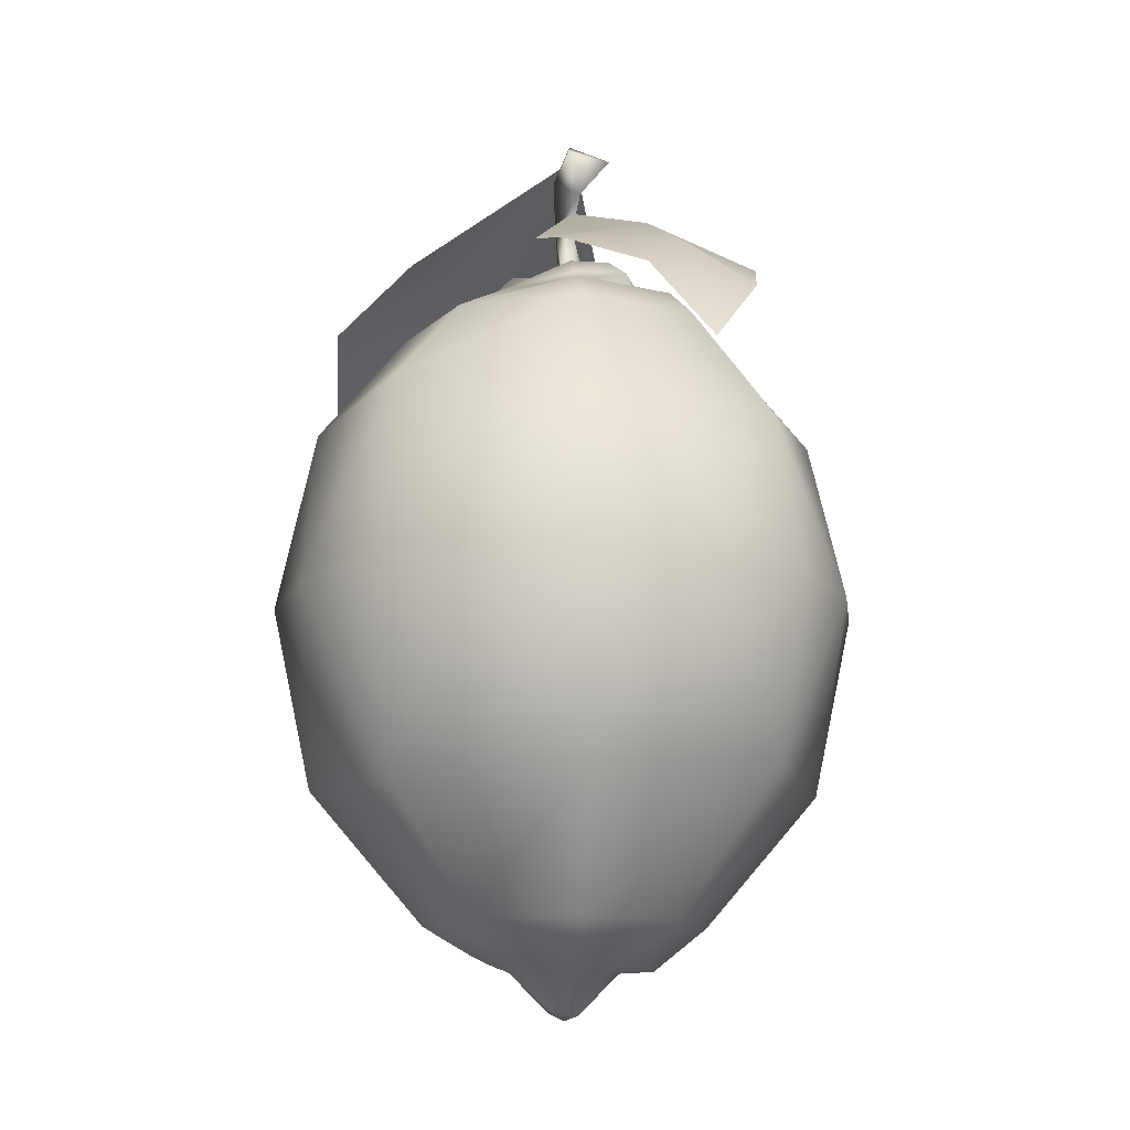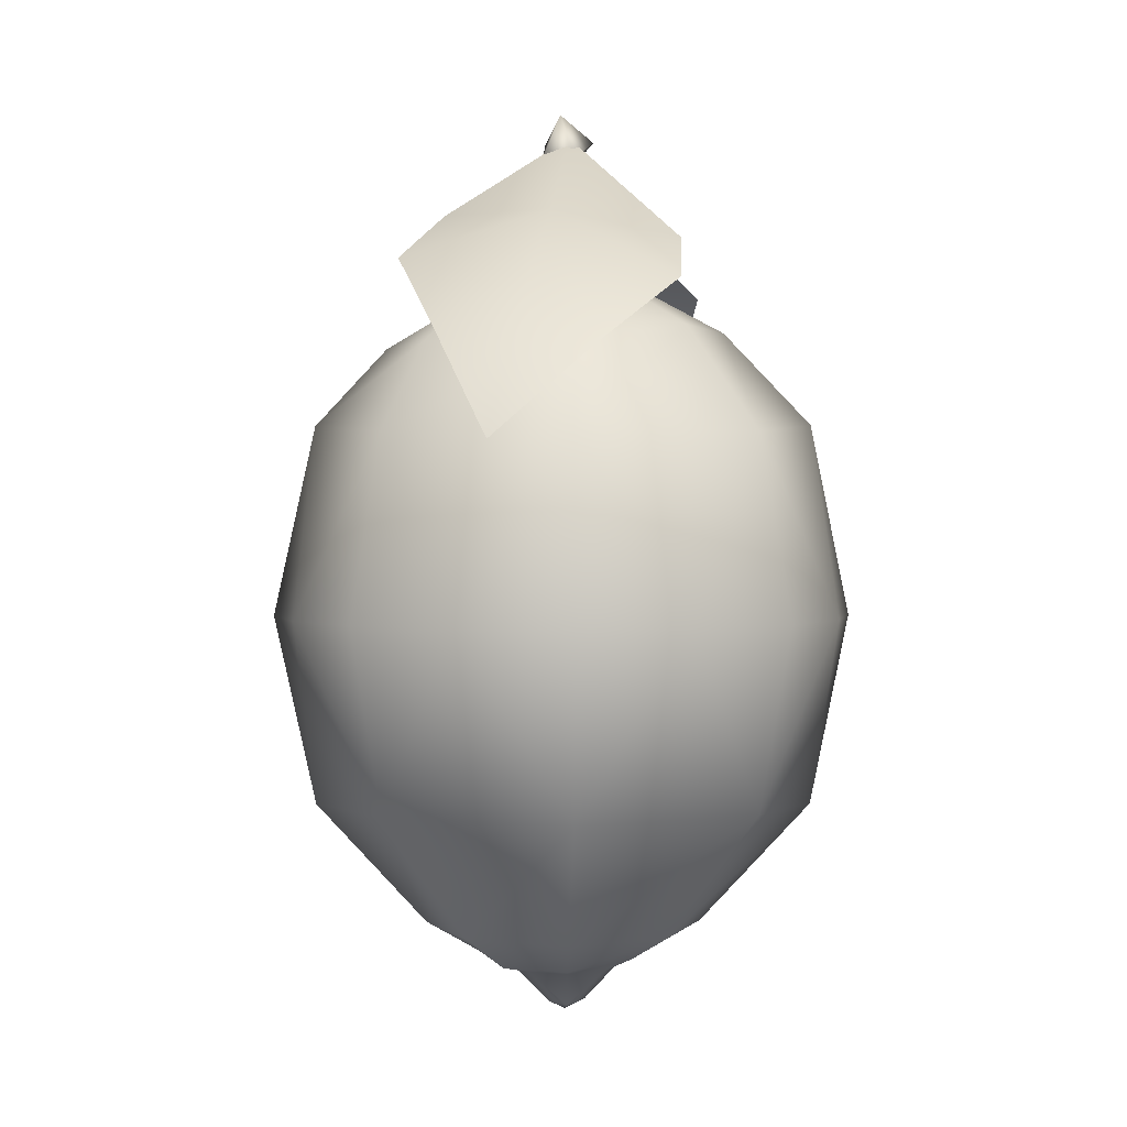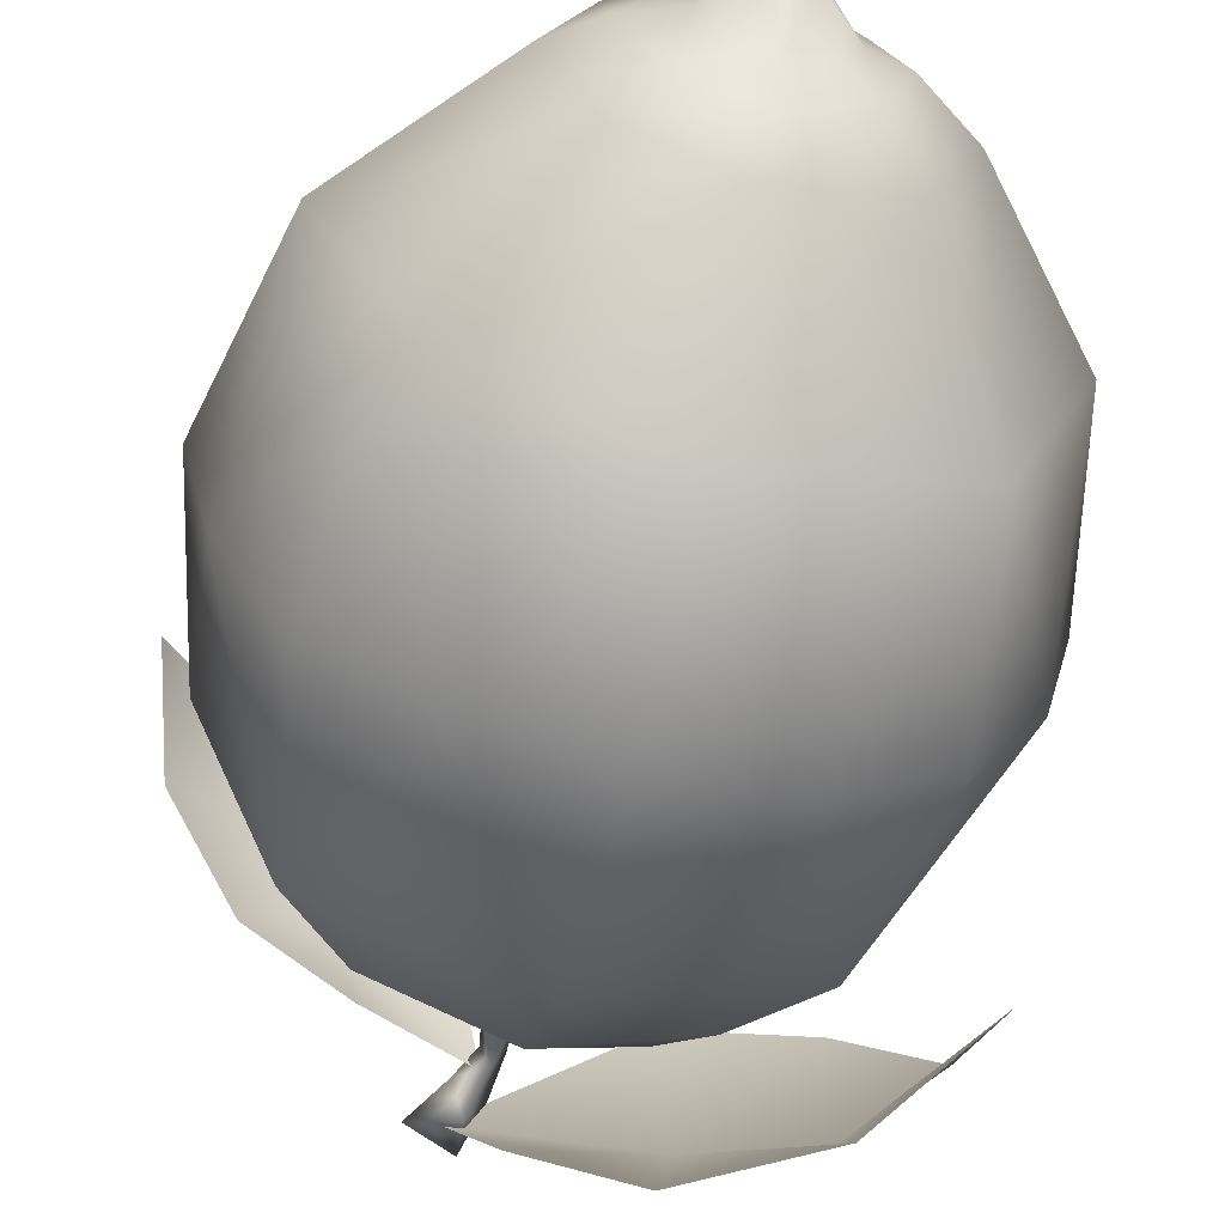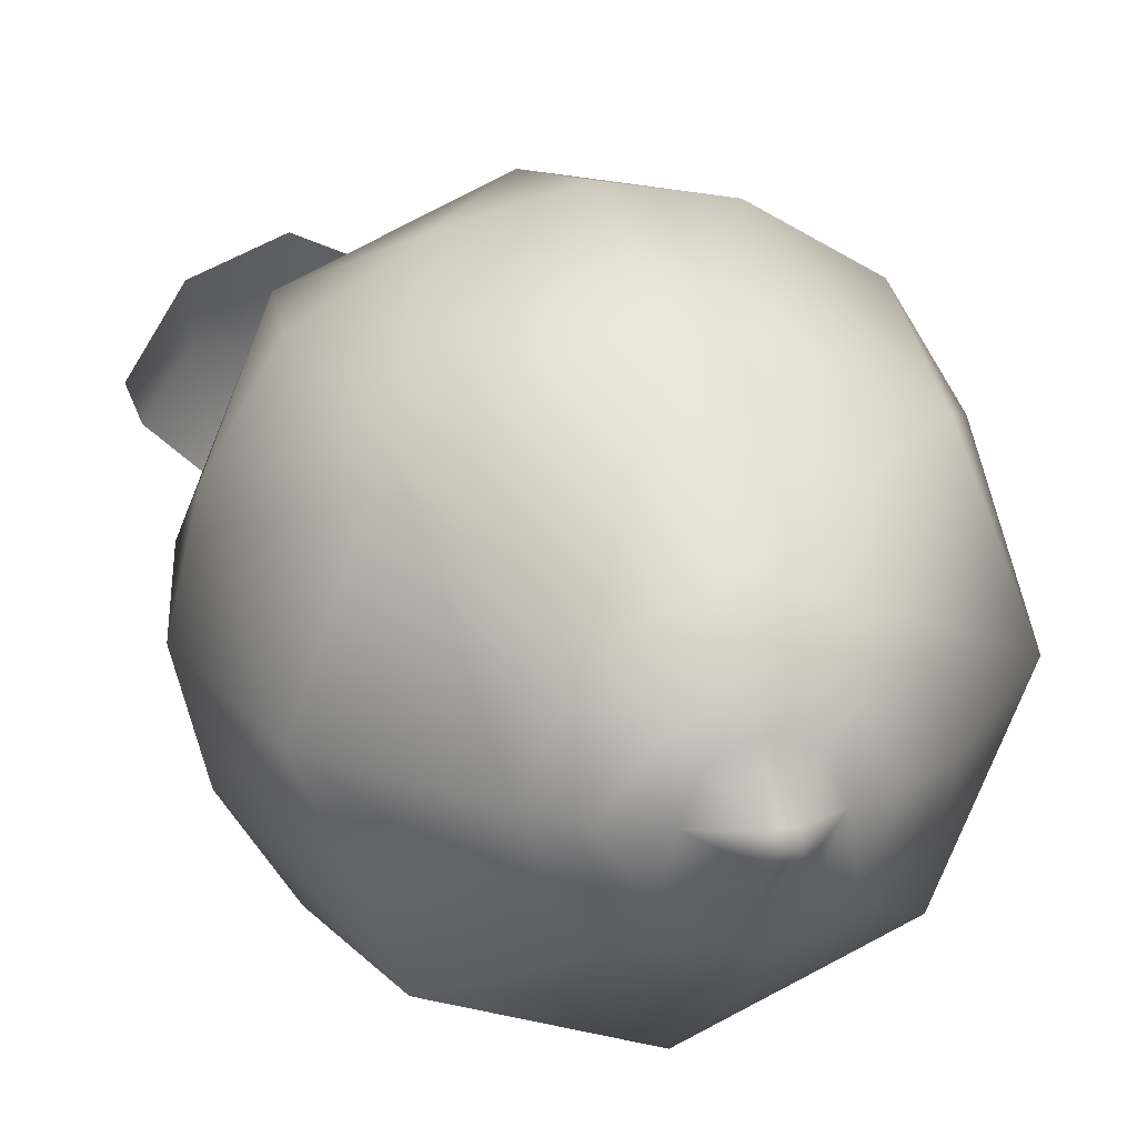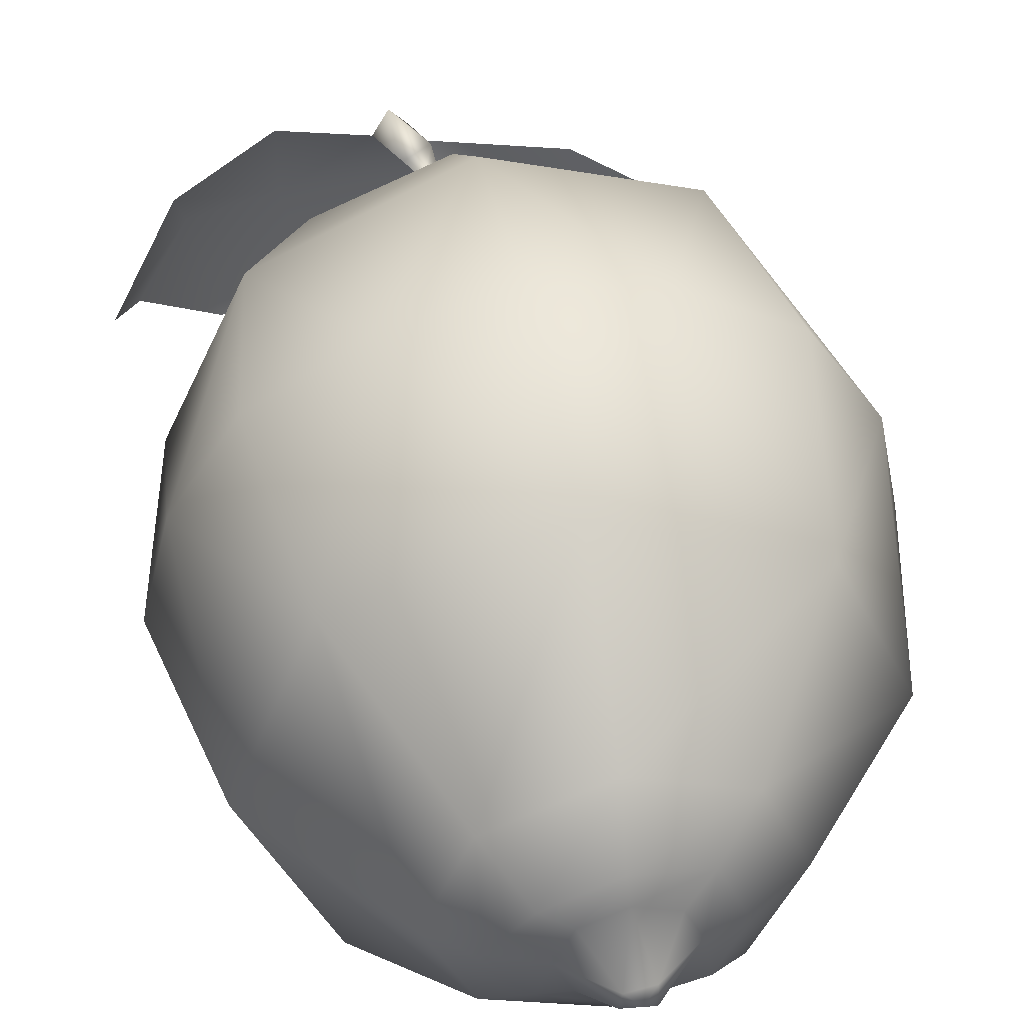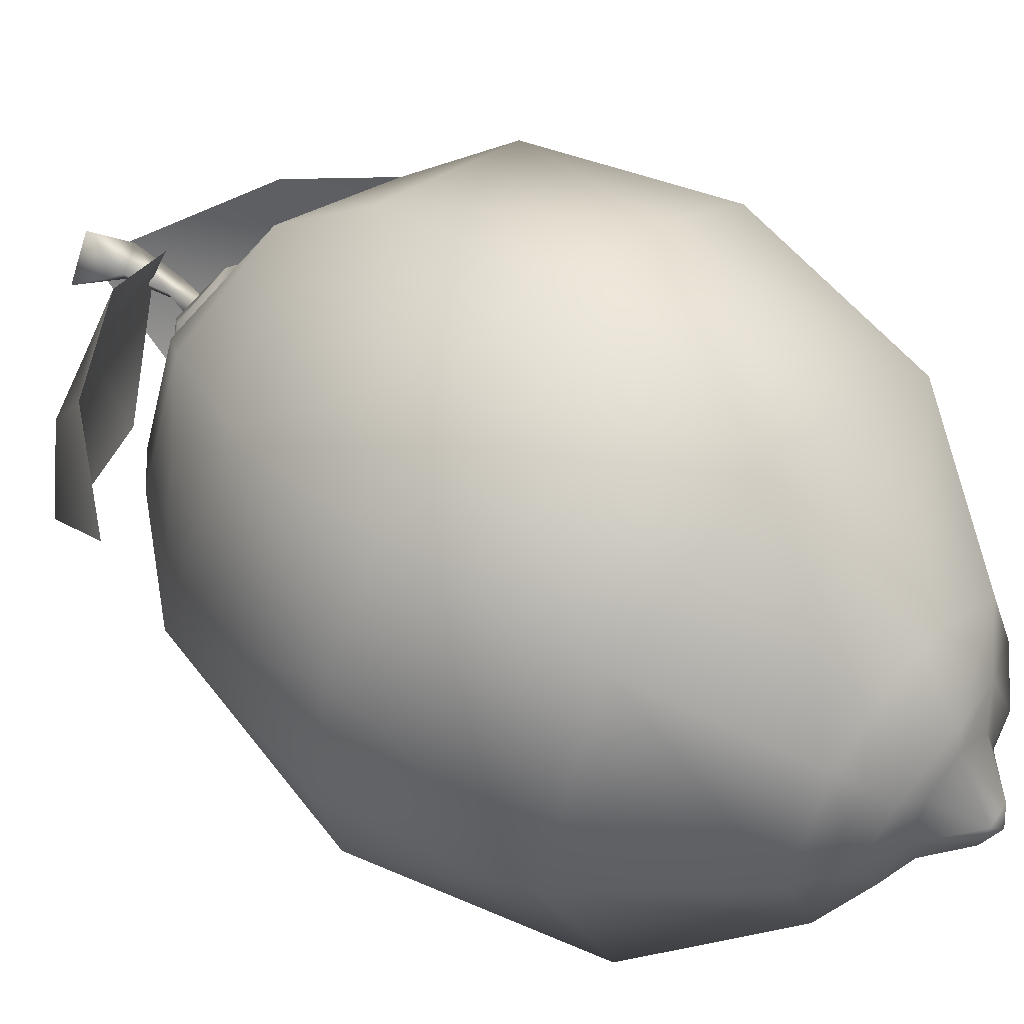
<metadata>
{"format":"obj","ext":"obj","renderer":"f3d","projection":"perspective","resolution":1024,"background":"white","views":[{"elev":-13.4,"azim":-95.6,"up":"+Y"},{"elev":1.4,"azim":132.8,"up":"+Y"},{"elev":-60.9,"azim":-14.0,"up":"+Z"},{"elev":21.8,"azim":-16.5,"up":"+Z"},{"elev":48.4,"azim":-11.4,"up":"+Z"},{"elev":51.1,"azim":-50.6,"up":"+Z"}]}
</metadata>
<code>
g model_phaseLemon
v 0.04821 1.414 0.02756
v 0.04158 1.584 0.05941
v -0.01374 1.583 -0.04275
v -0.06065 1.529 0.04882
v -0.07038 1.652 0.1531
v 6.343e-05 1.733 0.01555
v -0.01789 1.405 0.02371
v -0.01374 1.583 -0.04275
v -0.1535 1.652 -0.0003538
v 0.04821 1.414 0.02756
v 0.01396 1.414 -0.03428
v -0.06065 1.529 0.04882
v -0.01374 1.583 -0.04275
v -0.01789 1.405 0.02371
v -0.05109 1.232 -0.01657
v -0.003977 1.232 0.06629
v -0.05109 1.232 -0.01657
v -0.1217 1.125 0.03216
v -0.07413 1.114 0.1211
v 0.0342 1.13 0.13
v 0.04369 1.222 -0.01563
v -0.003977 1.232 0.06629
v 0.08965 1.129 0.03227
v 0.03075 1.123 -0.05996
v -0.07156 1.131 -0.05279
v -0.1217 1.125 0.03216
v -0.07038 1.652 0.1531
v -0.1535 1.652 -0.0003538
v 6.343e-05 1.733 0.01555
v 0.9963 0.5744 -0.6083
v 0.7424 1.076 -0.5354
v 0.7106 0.8721 -0.8007
v 0.9778 0.9314 -0.3544
v 0.7717 1.178 0.01582
v 0.4309 1.337 -0.3436
v 0.3254 1.095 -0.8069
v 0.4099 1.358 0.1706
v 0.0191 1.264 -0.5485
v -0.06306 1.661 0.03138
v -0.003215 -1.232 -0.1874
v -0.1329 -1.232 -0.1337
v -0.05332 -1.351 -0.0532
v -0.2195 -1.181 -0.2004
v 0.03916 -1.362 -0.0525
v -0.003711 -1.388 -0.003288
v 0.03701 -1.36 0.03721
v 0.003446 -1.172 -0.321
v -0.3387 -1.079 -0.3387
v 0.1265 -1.232 -0.1337
v 0.1802 -1.232 -0.003953
v 0.1265 -1.232 0.1258
v 0.2152 -1.181 0.201
v 1.963e-09 -1.079 -0.479
v -0.6124 -0.6708 -0.6124
v 0.2169 -1.201 -0.2179
v 0.2995 -1.203 0.0005998
v 0.3387 -1.079 -0.3387
v 0.479 -1.079 9.816e-10
v 0.3387 -1.079 0.3387
v 0 -0.63 -0.866
v 0.866 -0.63 0
v 0.6099 -0.6645 0.6099
v 0.6124 -0.63 -0.6124
v -0.3767 -0.007594 -0.9094
v -0.7071 -0.007594 -0.7071
v -0.6124 0.6556 -0.6124
v 0 0.6148 -0.866
v -0.3957 0.9752 -0.3957
v 0 -0.007594 -1
v 0.3767 -0.007594 -0.9094
v -4.276e-09 0.9752 -0.5597
v -0.2169 1.108 -0.2169
v 0.6124 0.6148 -0.6124
v 0.7071 -0.007594 -0.7071
v 0.9094 -0.007594 -0.3767
v 1.48e-08 1.108 -0.3068
v -0.132 1.175 -0.132
v 2.39e-08 1.226 -0.1867
v -4.276e-09 1.135 -2.138e-09
v 1 -0.007594 0
v 0.866 0.6148 0
v 0.9305 -0.007594 0.3555
v 0.4277 0.9175 -0.4421
v 0.3041 1.051 -0.3474
v 0.2169 1.108 -0.2169
v 0.132 1.226 -0.132
v 0.6662 0.9175 -4.624e-09
v 0.6099 0.6493 0.6099
v 0.1867 1.226 1.195e-08
v 0.132 1.183 0.132
v 0.2169 1.108 0.2169
v 0.3068 1.108 7.402e-09
v 0.2984 0.9952 0.3476
v 0.5046 1.04 0.0002963
v 0.4277 0.9175 0.4421
v 0.7122 -0.007594 0.7122
v 0.3555 -0.007594 0.9305
v 0 0.6148 0.866
v 0.4277 0.9175 0.4421
v -4.276e-09 0.9752 0.5597
v 0.2984 0.9952 0.3476
v 0.2169 1.108 0.2169
v 0 -0.63 0.866
v 0 -0.007594 1
v -0.3767 -0.007594 0.9094
v -0.6184 0.5548 0.6301
v 1.963e-09 -1.079 0.479
v 0.3387 -1.079 0.3387
v -0.01605 -1.225 0.2964
v 0.2152 -1.181 0.201
v -0.003215 -1.232 0.1795
v 0.1265 -1.232 0.1258
v 0.03701 -1.36 0.03721
v -0.05059 -1.372 0.04091
v -0.003711 -1.388 -0.003288
v -0.05332 -1.351 -0.0532
v -0.1329 -1.232 0.1258
v -0.1866 -1.232 -0.003953
v -0.1329 -1.232 -0.1337
v -0.2195 -1.181 -0.2004
v -0.2201 -1.201 0.1717
v -0.3439 -1.176 0.0005998
v -0.3387 -1.079 0.3387
v -0.479 -1.079 9.816e-10
v -0.3387 -1.079 -0.3387
v -0.6184 -0.6074 0.6301
v -0.866 -0.63 0
v -0.6124 -0.6708 -0.6124
v -0.7071 -0.007594 0.7071
v -0.9094 -0.007594 0.3767
v -0.9094 -0.007594 -0.3767
v -0.7071 -0.007594 -0.7071
v -0.6124 0.6556 -0.6124
v -1 -0.007594 0
v -0.866 0.6148 0
v -0.3957 0.9752 0.3957
v -0.5597 0.9752 -2.138e-09
v -0.3957 0.9752 -0.3957
v -0.3233 1.068 0.3315
v -0.4525 1.072 0.0006702
v 1.48e-08 1.108 0.3068
v -0.2191 1.108 0.2118
v -0.3046 1.108 0.005163
v -0.2169 1.108 -0.2169
v -0.003522 1.172 0.2702
v -0.2191 1.108 0.2118
v 0.132 1.183 0.132
v -0.1899 1.186 0.1952
v 2.39e-08 1.226 0.1867
v -4.276e-09 1.135 -2.138e-09
v -0.2816 1.153 0.01127
v -0.1443 1.239 0.1405
v -0.1867 1.226 1.195e-08
v -0.132 1.175 -0.132
v -0.09109 1.239 0.08723
v -0.9571 0.6982 0.388
v -0.7223 1.094 0.3433
v -0.7565 0.9454 0.5554
v -0.8763 0.9721 0.1824
v -0.6489 1.13 -0.06975
v -0.4451 1.273 0.2375
v -0.4597 1.107 0.6085
v -0.3471 1.242 -0.1349
v -0.1828 1.203 0.4595
v -0.001185 1.477 0.02419
g model_phaseLemon_0
f 3 2 1
f 2 5 4
f 6 5 2
f 2 4 7
f 8 6 2
f 9 6 8
f 10 2 7
f 11 8 10
f 12 8 11
f 12 9 13
f 14 12 11
f 14 11 15
f 10 7 16
f 16 7 17
f 16 17 18
f 19 16 18
f 20 16 19
f 21 16 20
f 11 10 21
f 15 11 21
f 21 10 22
f 23 21 20
f 24 21 23
f 15 21 24
f 25 15 24
f 26 15 25
f 29 28 27
f 27 28 4
f 32 31 30
f 31 33 30
f 34 33 31
f 35 31 32
f 35 34 31
f 36 35 32
f 37 34 35
f 38 35 36
f 39 37 35
f 39 35 38
f 42 41 40
f 41 43 40
f 42 40 44
f 44 45 42
f 46 45 44
f 43 47 40
f 43 48 47
f 49 44 40
f 40 47 49
f 46 44 50
f 50 44 49
f 46 50 51
f 51 50 52
f 48 53 47
f 48 54 53
f 47 55 49
f 49 55 50
f 47 53 55
f 50 56 52
f 55 56 50
f 53 57 55
f 55 57 56
f 56 58 52
f 57 58 56
f 58 59 52
f 54 60 53
f 53 60 57
f 58 61 59
f 61 62 59
f 57 63 58
f 60 63 57
f 63 61 58
f 54 64 60
f 54 65 64
f 64 65 66
f 64 66 67
f 66 68 67
f 64 69 60
f 64 67 69
f 60 69 70
f 60 70 63
f 70 69 67
f 68 71 67
f 68 72 71
f 70 67 73
f 67 71 73
f 70 74 63
f 70 73 74
f 63 74 75
f 63 75 61
f 75 74 73
f 72 76 71
f 72 77 76
f 77 78 76
f 77 79 78
f 75 80 61
f 75 73 81
f 75 81 80
f 61 80 82
f 82 80 81
f 61 82 62
f 71 83 73
f 73 83 81
f 71 76 84
f 71 84 83
f 76 78 85
f 76 85 84
f 78 79 86
f 78 86 85
f 83 87 81
f 83 84 87
f 82 81 88
f 81 87 88
f 86 79 89
f 89 79 90
f 89 90 91
f 86 89 92
f 92 89 91
f 85 86 92
f 92 91 93
f 84 85 94
f 85 92 94
f 94 92 93
f 84 94 87
f 94 93 95
f 87 94 95
f 87 95 88
f 82 88 96
f 82 96 62
f 97 96 88
f 62 96 97
f 97 88 98
f 88 99 98
f 99 100 98
f 99 101 100
f 101 102 100
f 62 97 103
f 97 98 104
f 97 104 103
f 105 104 98
f 103 104 105
f 98 100 106
f 105 98 106
f 62 103 107
f 108 62 107
f 108 107 109
f 110 108 109
f 110 109 111
f 112 110 111
f 113 112 111
f 113 111 114
f 114 115 113
f 116 115 114
f 111 109 117
f 117 114 111
f 116 114 118
f 118 114 117
f 116 118 119
f 119 118 120
f 109 121 117
f 109 107 121
f 117 121 118
f 118 122 120
f 121 122 118
f 107 123 121
f 121 123 122
f 107 103 123
f 122 124 120
f 123 124 122
f 124 125 120
f 103 126 123
f 123 126 124
f 103 105 126
f 124 127 125
f 126 127 124
f 127 128 125
f 105 129 126
f 105 106 129
f 126 129 130
f 126 130 127
f 130 129 106
f 127 131 128
f 131 132 128
f 131 133 132
f 130 134 127
f 127 134 131
f 130 135 134
f 131 134 135
f 130 106 135
f 131 135 133
f 106 136 135
f 100 136 106
f 135 137 133
f 136 137 135
f 137 138 133
f 100 139 136
f 136 139 137
f 137 140 138
f 139 140 137
f 100 141 139
f 102 141 100
f 139 142 140
f 141 142 139
f 142 143 140
f 140 143 138
f 143 144 138
f 102 145 141
f 141 145 146
f 102 147 145
f 146 148 143
f 145 148 146
f 147 149 145
f 145 149 148
f 147 150 149
f 143 151 144
f 148 151 143
f 149 152 148
f 148 152 151
f 151 153 144
f 152 153 151
f 153 154 144
f 153 150 154
f 149 150 155
f 149 155 152
f 155 150 153
f 152 155 153
f 158 157 156
f 157 159 156
f 160 159 157
f 161 157 158
f 161 160 157
f 162 161 158
f 163 160 161
f 164 161 162
f 165 163 161
f 165 161 164

</code>
